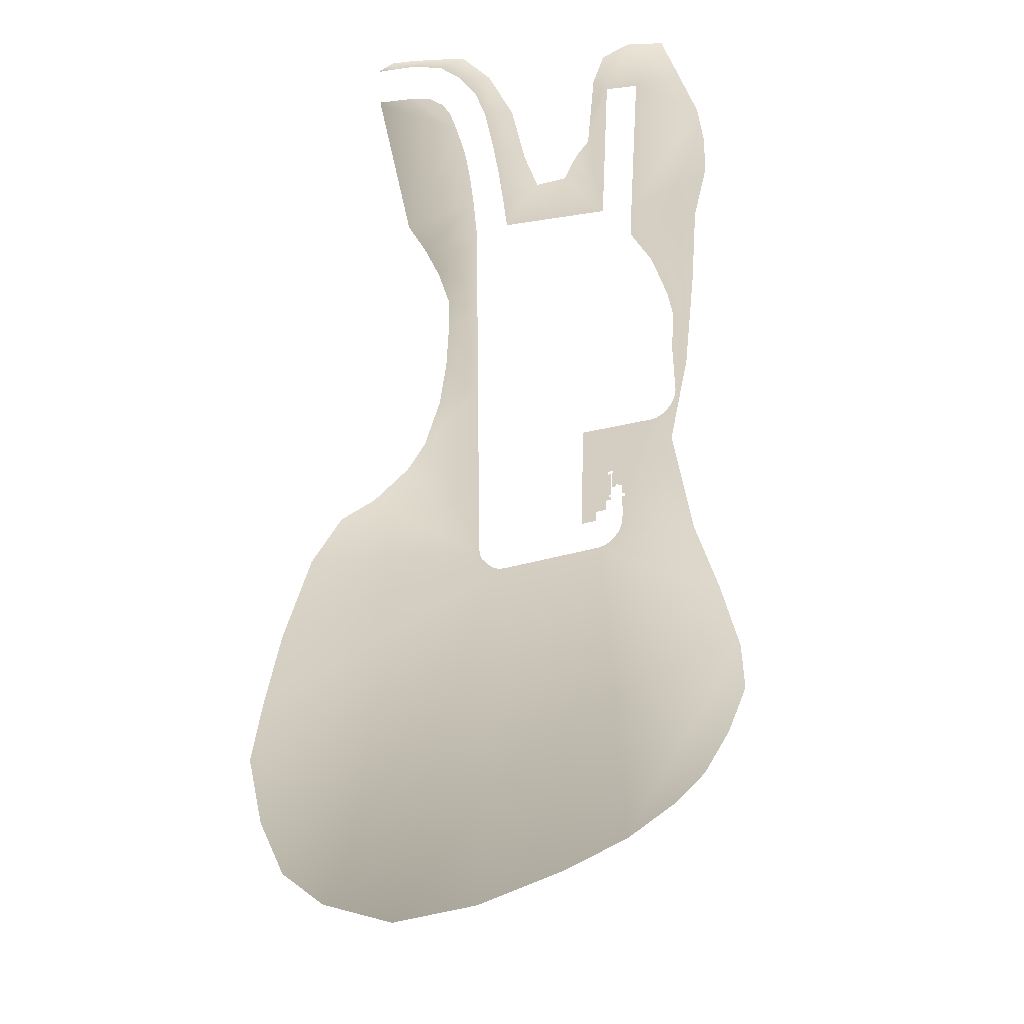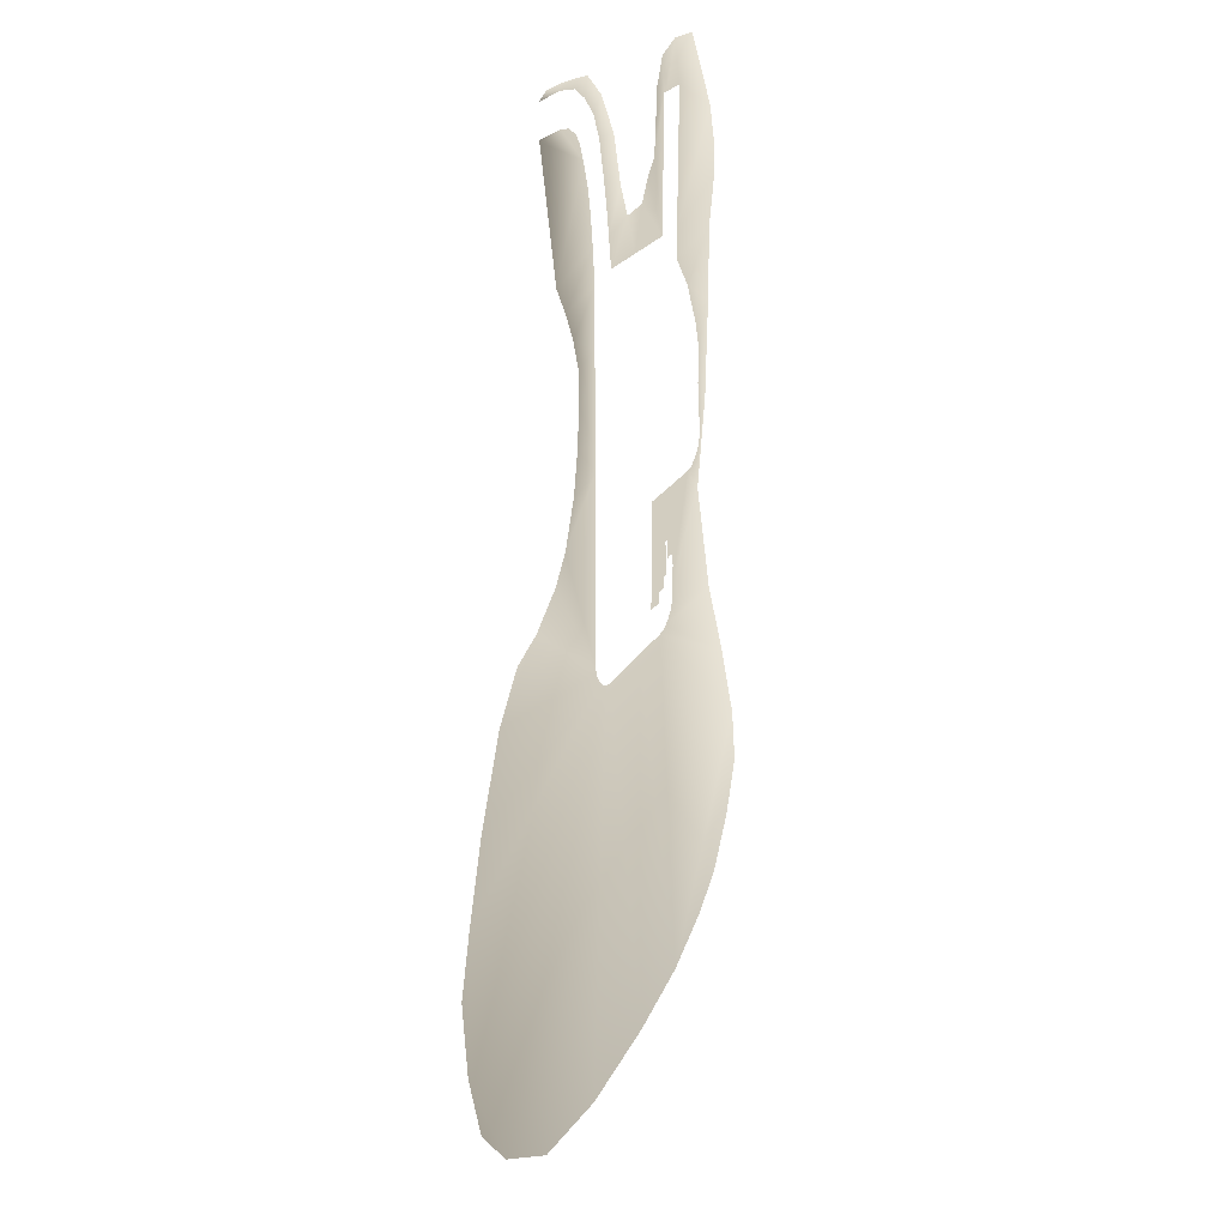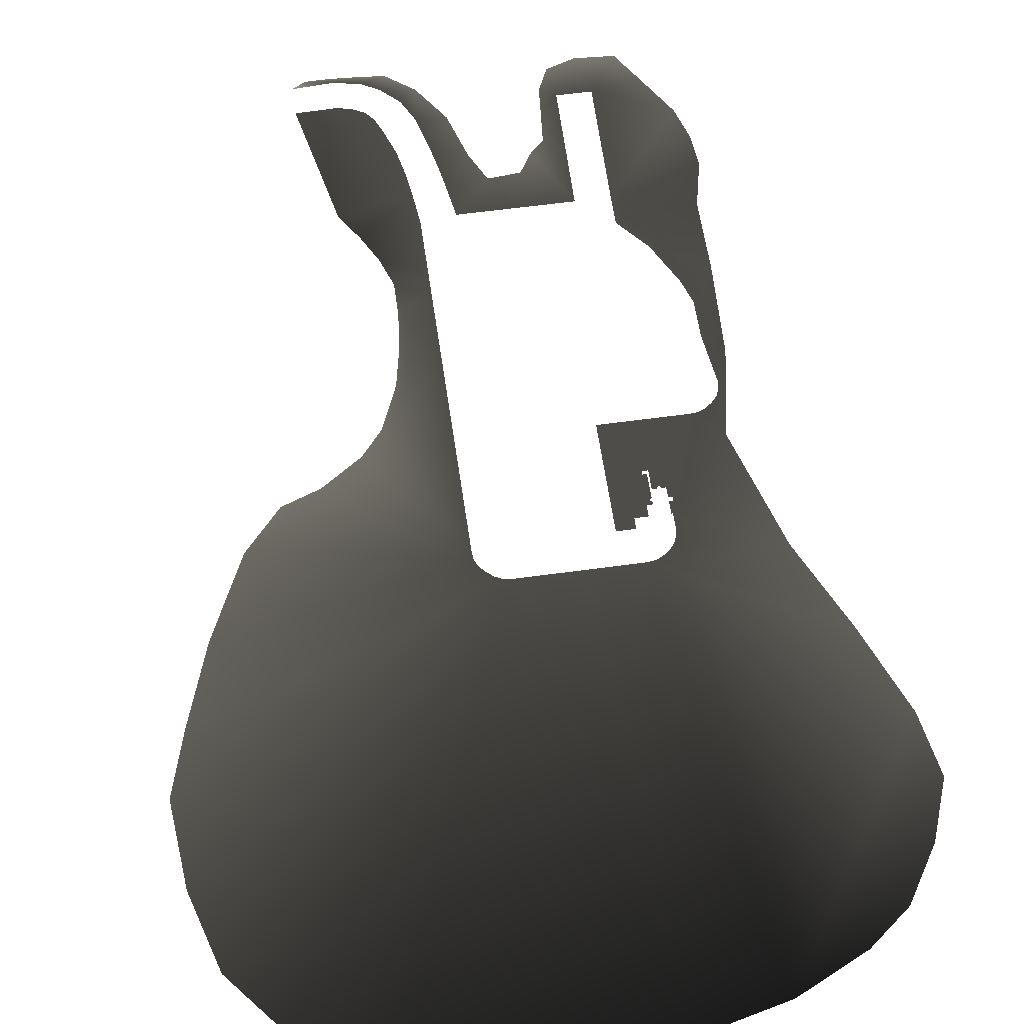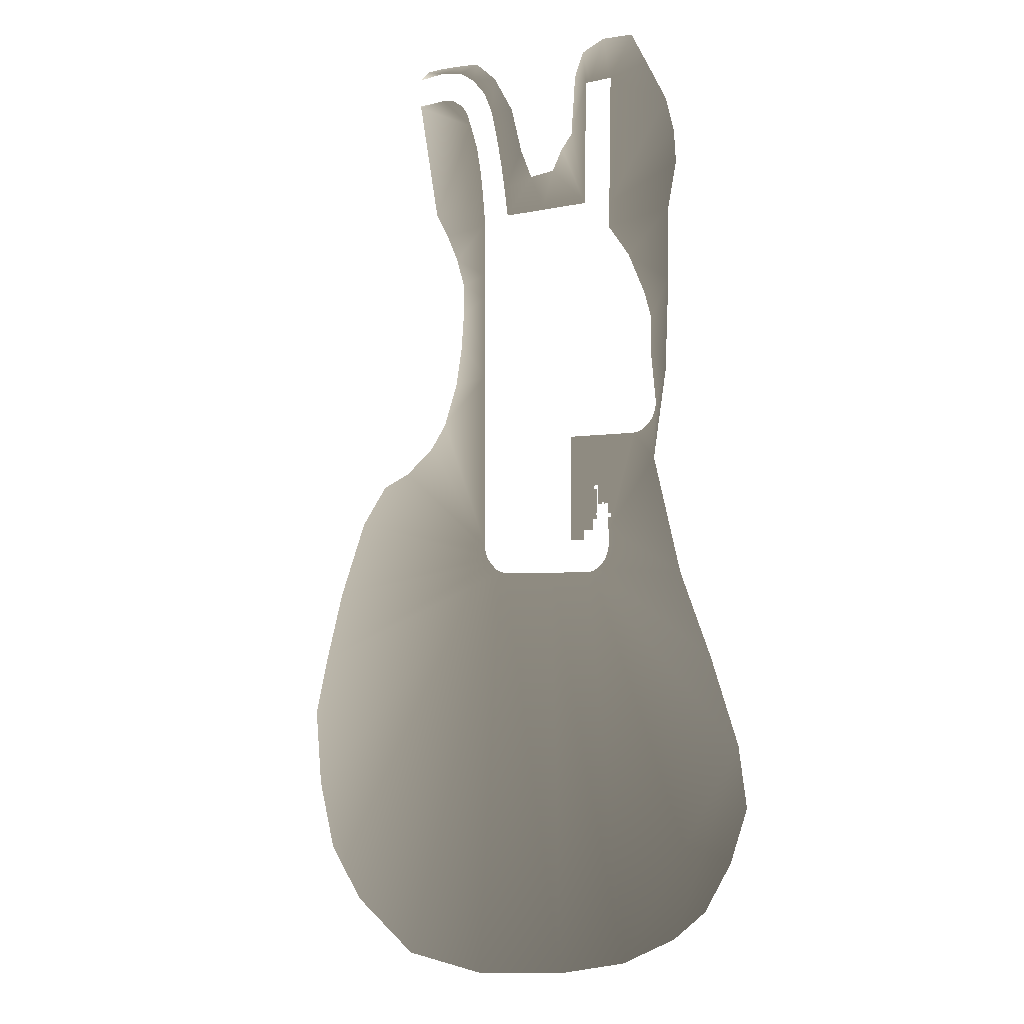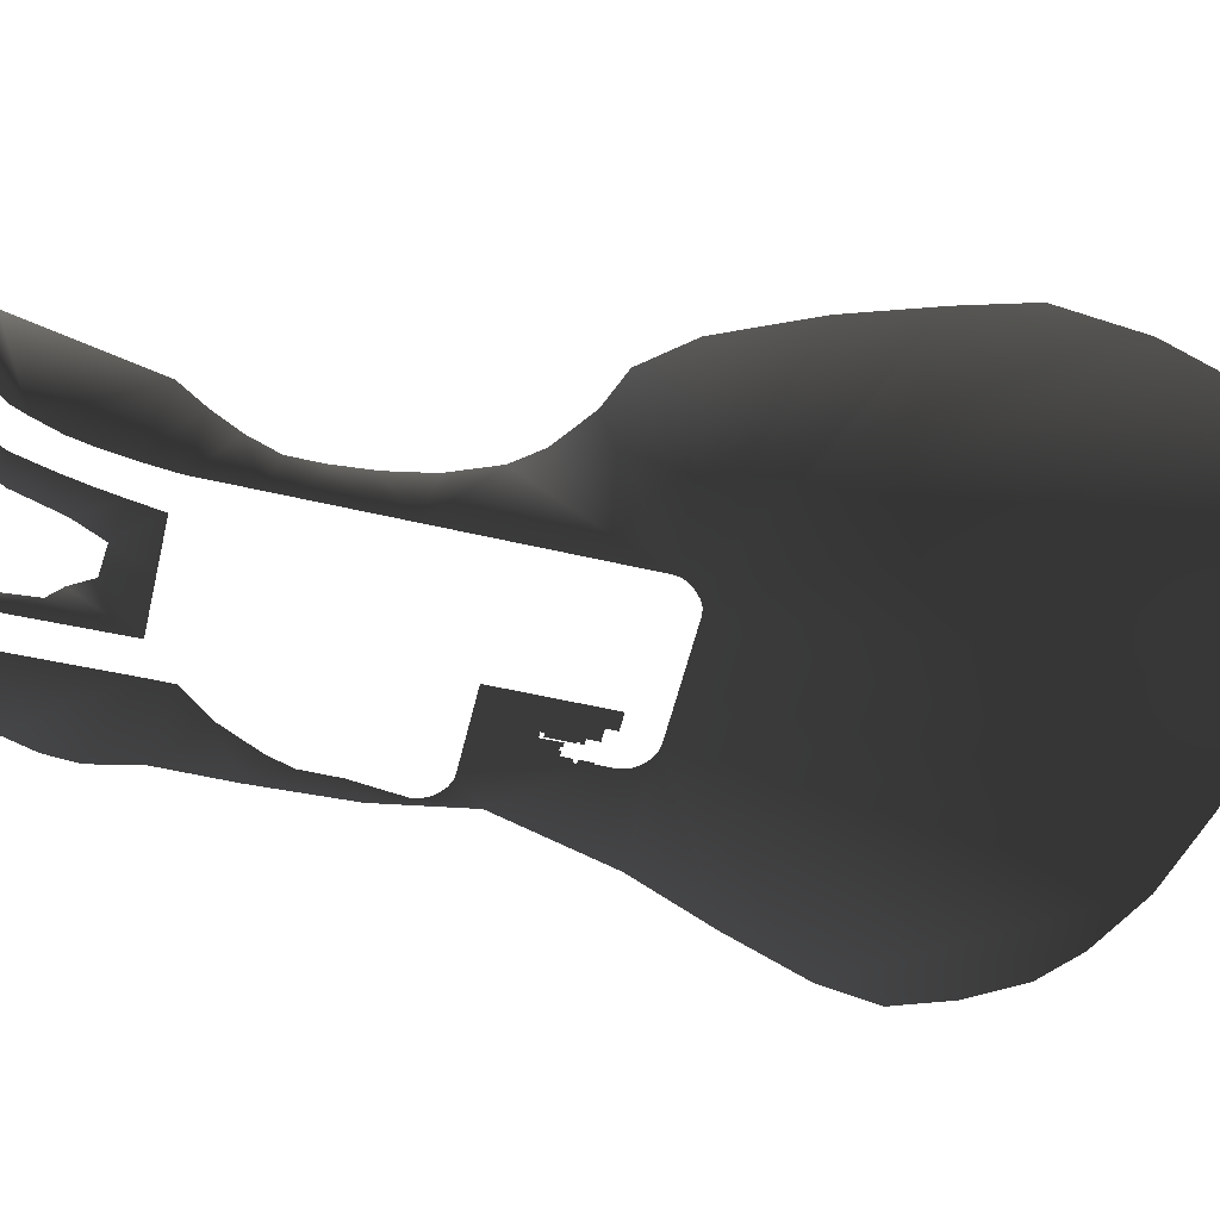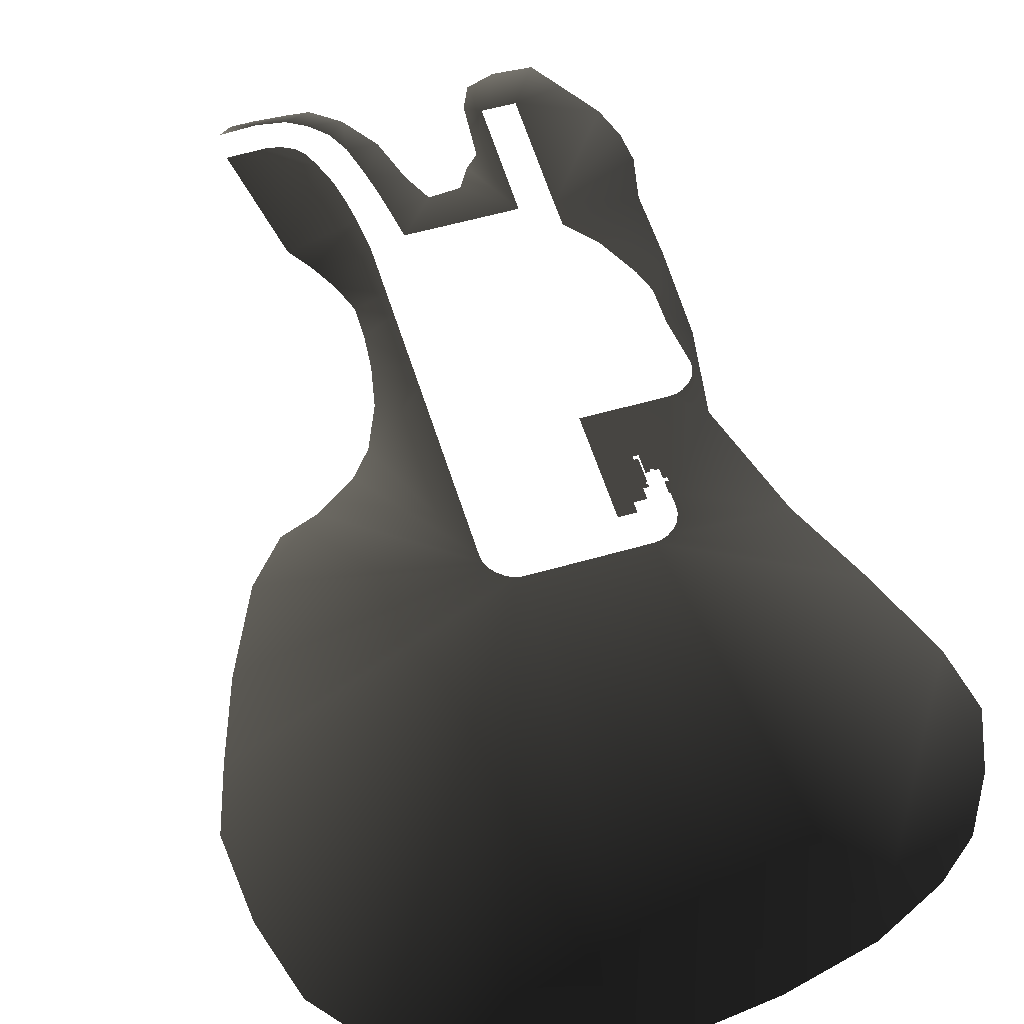
<metadata>
{"format":"obj","ext":"obj","renderer":"f3d","projection":"perspective","resolution":1024,"background":"white","views":[{"elev":25.2,"azim":-26.1,"up":"+Y"},{"elev":24.4,"azim":-65.9,"up":"+Y"},{"elev":59.1,"azim":-8.1,"up":"+Z"},{"elev":-2.1,"azim":42.6,"up":"+Y"},{"elev":-56.8,"azim":-103.6,"up":"+Z"},{"elev":56.2,"azim":-16.9,"up":"+Z"}]}
</metadata>
<code>
v 548 465.5 -7.035
v 566.2 438.2 -7.035
v 544.6 439.6 -6.911
v 551.3 413.5 -6.911
v 576.4 403.9 -7.027
v 555.2 395.2 -6.911
v 558.5 375.9 -6.911
v 586.8 381.9 -7.035
v 561.9 354.6 -6.911
v 597.2 354.6 -6.911
v 598.7 354.6 -6.911
v 609.5 383.9 -7.023
v 614.5 354.6 -6.911
v 536.6 455.7 -6.911
v 524.2 468.2 -6.911
v 528.3 480.7 -7.035
v 510.5 476.2 -6.911
v 511.5 482.2 -7.029
v 490.3 479.4 -6.911
v 489.2 483.4 -7.03
v 473.5 483.3 -7.035
v 463.7 478.4 -7.552
v 537.4 247.3 -6.911
v 513.9 280.1 -7.019
v 537.4 291.4 -6.911
v 511.5 253.5 -7.019
v 513.9 303.5 -7.035
v 537.4 292.9 -6.911
v 537.4 308.7 -6.911
v 537.4 310.2 -6.911
v 506.4 324.8 -7.019
v 537.4 332.9 -6.911
v 537.4 334.4 -6.911
v 537.4 350.2 -6.911
v 495.8 345.1 -7.02
v 537.4 351.7 -6.911
v 534.9 375.6 -6.911
v 483.6 363.7 -7.097
v 532.2 394.6 -6.911
v 528.4 412.9 -6.911
v 521.8 431.7 -6.911
v 464.4 455.4 -7.609
v 490.7 456.9 -6.911
v 464.4 456.8 -7.552
v 516.9 443.3 -6.911
v 501.5 455.2 -6.911
v 511.2 450.1 -6.911
v 723 340.8 -7.035
v 723 288.6 -7.028
v 685.4 310.3 -6.911
v 666.6 334.4 -6.911
v 666.6 332.9 -6.911
v 666.6 350.2 -6.911
v 666.6 351.7 -6.911
v 730.4 374.2 -7.035
v 728.6 397.8 -7.035
v 721.3 422.4 -7.035
v 668 446.8 -6.911
v 702.9 452.8 -7.029
v 688.5 476.2 -7.027
v 700.7 279.7 -6.911
v 706.6 261.8 -6.911
v 706.6 253.2 -6.911
v 720.2 221 -7.028
v 706.6 251.7 -6.911
v 706.6 235.9 -6.911
v 706.6 234.4 -6.911
v 711.1 197.9 -6.911
v 710.4 193 -6.911
v 709.1 157 -7.035
v 708.2 187.5 -6.911
v 703.9 182.5 -6.911
v 630.5 431.4 -7.028
v 643.5 446.8 -6.911
v 628.6 409.3 -7.035
v 632.3 453.4 -7.035
v 640.2 470.8 -7.035
v 647.8 446.8 -6.911
v 660.7 478 -7.035
v 663.6 446.8 -6.911
v 668 446.8 -6.911
v 688.5 476.2 -7.027
v 642.1 354.6 -6.911
v 618.9 399.7 -7.035
v 609.5 383.9 -7.023
v 616 354.6 -6.911
v 614.5 354.6 -6.911
v 625.3 72.34 -6.911
v 678.9 -218.2 -7.035
v 623.7 72.34 -6.911
v 607.9 72.34 -6.911
v 616.3 -233.2 -7.034
v 606.4 72.34 -6.911
v 559 72.38 -6.911
v 532.7 -243.2 -7.035
v 554.2 73.02 -6.911
v 454.5 -236.1 -7.035
v 393.9 -198.4 -7.035
v 345.3 -104.9 -7.035
v 360.9 -158.1 -7.035
v 352.7 -0.9091 -7.035
v 548.9 75.56 -6.911
v 339.8 -46.01 -7.035
v 543.7 80.08 -6.911
v 371.2 54.68 -7.035
v 539.9 84.64 -6.911
v 398 113.8 -7.035
v 538 89.18 -6.911
v 450.2 153.9 -7.035
v 423.5 143.8 -7.035
v 537.4 94.05 -6.911
v 478 173.7 -7.035
v 492.8 192.2 -7.035
v 537.4 228.5 -6.911
v 505.7 224 -7.027
v 537.4 230 -6.911
v 537.4 230 -6.911
v 537.4 245.8 -6.911
v 505.7 224 -7.027
v 726.7 -195.2 -7.035
v 778 -135.9 -7.035
v 755.1 -172.6 -7.035
v 785.3 -51.94 -7.035
v 792.6 -95.78 -7.035
v 643.8 72.38 -6.911
v 761.2 10.05 -7.035
v 648.7 73.02 -6.911
v 653.2 74.9 -6.911
v 733.3 72.37 -7.035
v 658.3 78.41 -6.911
v 662.5 83.29 -6.911
v 664.9 89.18 -6.911
v 665.5 94.05 -6.911
v 665.5 104.7 -6.911
v 709.1 157 -7.035
v 689.4 176.2 -6.911
v 667.3 114 -6.911
v 667.3 116.6 -6.911
v 665.8 116.6 -6.911
v 664.8 114 -6.911
v 664.5 104.7 -6.911
v 664.5 113.3 -6.911
v 694.3 176.9 -6.911
v 698.8 178.8 -6.911
v 703.9 182.5 -6.911
v 664.5 124.1 -6.911
v 655.4 138 -6.911
v 628.2 176.2 -6.911
v 661.1 125.5 -6.911
v 658.6 125.5 -6.911
v 658.5 123.9 -6.911
v 651.4 138 -6.911
v 651.4 135.5 -6.91
v 654.2 123.9 -6.911
v 654.2 135.5 -6.913
v 654.2 122.5 -6.911
v 654.2 119.8 -6.911
v 654.2 117.4 -6.911
v 653 117.4 -6.911
v 653 115.3 -6.911
v 650.1 113 -6.911
v 650.1 104.7 -6.911
v 645.3 104.7 -6.911
v 654.2 113 -6.911
v 654.2 115.3 -6.911
v 641 104.7 -6.911
v 628.1 96.86 -6.911
v 641 96.9 -6.911
v 655.4 123.9 -6.911
v 661.1 124.1 -6.911
v 664.5 116.6 -6.911
v 664.5 122.5 -6.911
v 664.5 114 -6.911
g Terrain_Main.022_35434_265
f 1 3 2
f 4 2 3
f 5 2 4
f 4 6 5
f 6 7 5
f 8 5 7
f 7 9 8
f 10 8 9
f 11 8 10
f 11 12 8
f 13 12 11
f 1 14 3
f 1 15 14
f 1 16 15
f 16 17 15
f 18 17 16
f 18 19 17
f 18 20 19
f 21 19 20
f 21 22 19
f 23 25 24
f 23 24 26
f 27 24 25
f 25 28 27
f 28 29 27
f 29 30 27
f 31 27 30
f 32 31 30
f 32 33 31
f 33 34 31
f 34 35 31
f 34 36 35
f 35 36 37
f 38 35 37
f 37 39 38
f 39 40 38
f 40 41 38
f 41 42 38
f 42 41 43
f 44 42 43
f 45 43 41
f 46 43 45
f 45 47 46
f 48 50 49
f 48 51 50
f 51 52 50
f 48 53 51
f 48 54 53
f 55 54 48
f 56 54 55
f 54 56 57
f 58 54 57
f 57 59 58
f 59 60 58
f 61 49 50
f 62 49 61
f 63 49 62
f 64 49 63
f 63 65 64
f 65 66 64
f 66 67 64
f 64 67 68
f 68 69 64
f 70 64 69
f 69 71 70
f 71 72 70
f 73 75 74
f 74 76 73
f 77 76 74
f 74 78 77
f 79 77 78
f 78 80 79
f 80 81 79
f 81 82 79
f 75 83 74
f 75 84 83
f 84 85 83
f 86 83 85
f 85 87 86
f 88 90 89
f 90 91 89
f 92 89 91
f 92 91 93
f 92 93 94
f 92 94 95
f 94 96 95
f 96 97 95
f 98 97 96
f 99 98 96
f 100 98 99
f 99 96 101
f 102 101 96
f 101 103 99
f 102 104 101
f 101 104 105
f 105 104 106
f 107 105 106
f 106 108 107
f 109 107 108
f 109 110 107
f 108 111 109
f 112 109 111
f 111 113 112
f 111 114 113
f 114 115 113
f 116 115 114
f 117 118 26
f 26 119 117
f 118 23 26
f 120 122 121
f 121 123 120
f 121 124 123
f 123 89 120
f 123 125 89
f 123 126 125
f 126 127 125
f 126 128 127
f 126 129 128
f 129 130 128
f 129 131 130
f 129 132 131
f 129 133 132
f 129 134 133
f 129 135 134
f 136 134 135
f 136 137 134
f 137 136 138
f 139 138 136
f 134 137 140
f 134 140 141
f 141 140 142
f 135 143 136
f 135 144 143
f 135 145 144
f 136 146 139
f 146 136 147
f 147 136 148
f 146 147 149
f 149 147 150
f 150 147 151
f 147 148 152
f 152 148 153
f 148 154 153
f 153 154 155
f 148 156 154
f 156 148 157
f 148 158 157
f 158 148 159
f 159 148 160
f 160 148 161
f 161 148 162
f 162 148 163
f 164 160 161
f 160 164 165
f 166 163 148
f 148 167 166
f 167 168 166
f 169 151 147
f 170 146 149
f 146 171 139
f 171 146 172
f 125 88 89
f 140 173 142

</code>
